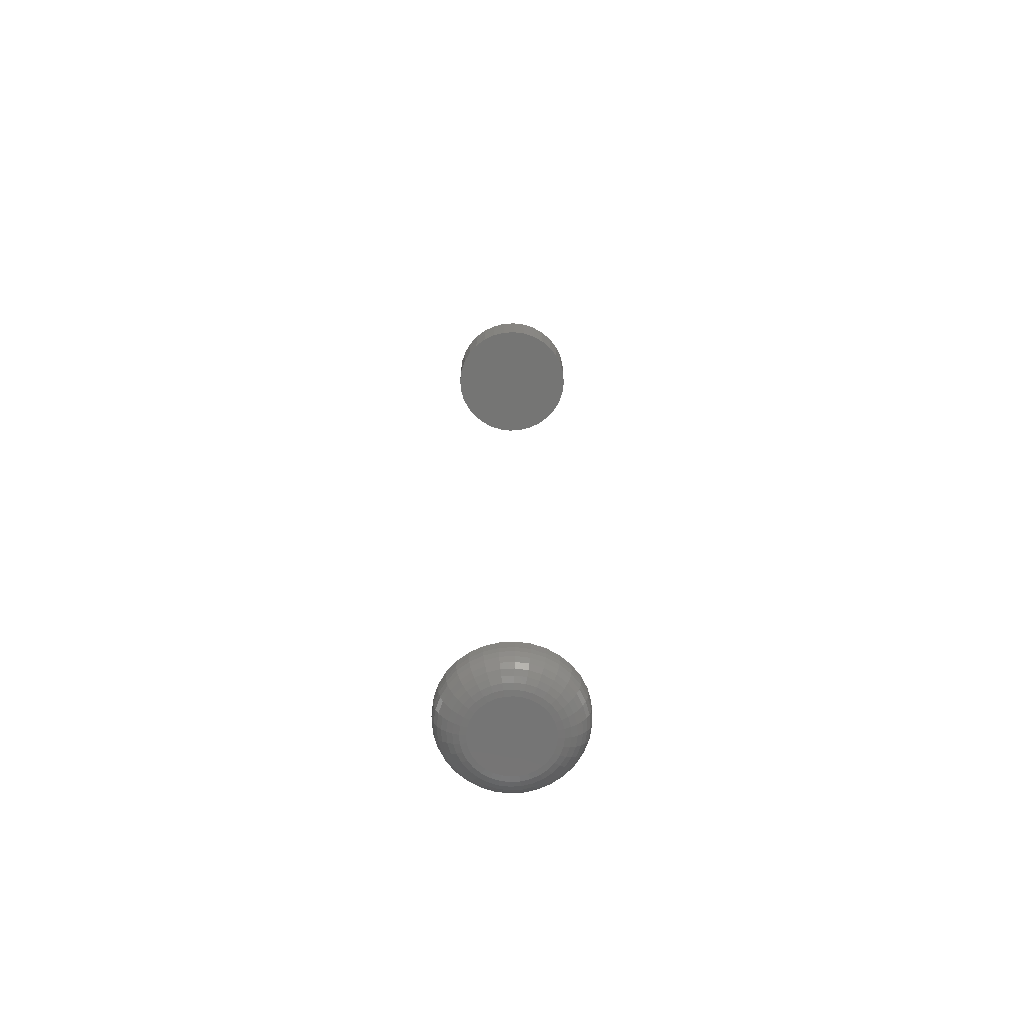
<metadata>
{"format":"stl","ext":"stl","renderer":"f3d","projection":"perspective","resolution":1024,"background":"white","views":[{"elev":-67.1,"azim":-24.5,"up":"+Y"}]}
</metadata>
<code>
# stl→obj: 384 verts, 760 faces
v 0.1038 -0.6875 -3.916e-17
v 0.1038 -0.7031 -1.338e-16
v 0.1017 -0.6875 -0.02079
v 0.1017 -0.7031 -0.02079
v 0.09567 -0.6875 -0.04079
v 0.09567 -0.7031 -0.04079
v 0.08582 -0.6875 -0.05921
v 0.08582 -0.7031 -0.05921
v 0.07257 -0.6875 -0.07536
v 0.07257 -0.7031 -0.07536
v 0.05642 -0.6875 -0.08862
v 0.05642 -0.7031 -0.08862
v 0.03799 -0.6875 -0.09847
v 0.03799 -0.7031 -0.09847
v 0.018 -0.6875 -0.1045
v 0.018 -0.7031 -0.1045
v -0.002796 -0.6875 -0.1066
v -0.002796 -0.7031 -0.1066
v -0.02359 -0.6875 -0.1045
v -0.02359 -0.7031 -0.1045
v -0.04358 -0.6875 -0.09847
v -0.04358 -0.7031 -0.09847
v -0.06201 -0.6875 -0.08862
v -0.06201 -0.7031 -0.08862
v -0.07816 -0.6875 -0.07536
v -0.07816 -0.7031 -0.07536
v -0.09141 -0.6875 -0.05921
v -0.09141 -0.7031 -0.05921
v -0.1013 -0.6875 -0.04079
v -0.1013 -0.7031 -0.04079
v -0.1073 -0.6875 -0.02079
v -0.1073 -0.7031 -0.02079
v -0.1094 -0.6875 -3.428e-17
v -0.1094 -0.7031 -3.428e-17
v -0.1073 -0.6875 0.02079
v -0.1073 -0.7031 0.02079
v -0.1013 -0.6875 0.04079
v -0.1013 -0.7031 0.04079
v -0.09141 -0.6875 0.05921
v -0.09141 -0.7031 0.05921
v -0.07816 -0.6875 0.07536
v -0.07816 -0.7031 0.07536
v -0.06201 -0.6875 0.08862
v -0.06201 -0.7031 0.08862
v -0.04358 -0.6875 0.09847
v -0.04358 -0.7031 0.09847
v -0.02359 -0.6875 0.1045
v -0.02359 -0.7031 0.1045
v -0.002796 -0.6875 0.1066
v -0.002796 -0.7031 0.1066
v 0.018 -0.6875 0.1045
v 0.018 -0.7031 0.1045
v 0.03799 -0.6875 0.09847
v 0.03799 -0.7031 0.09847
v 0.05642 -0.6875 0.08862
v 0.05642 -0.7031 0.08862
v 0.07257 -0.6875 0.07536
v 0.07257 -0.7031 0.07536
v 0.08582 -0.6875 0.05921
v 0.08582 -0.7031 0.05921
v 0.09567 -0.6875 0.04079
v 0.09567 -0.7031 0.04079
v 0.1017 -0.6875 0.02079
v 0.1017 -0.7031 0.02079
v -0.01444 -0.75 0.05856
v 0.008852 -0.75 0.05856
v -0.002796 -0.75 0.0597
v -0.02564 -0.75 0.05516
v 0.02005 -0.75 0.05516
v -0.03597 -0.75 0.04964
v 0.03037 -0.75 0.04964
v -0.04501 -0.75 0.04222
v 0.03942 -0.75 0.04222
v -0.05244 -0.75 0.03317
v 0.04685 -0.75 0.03317
v -0.05796 -0.75 0.02285
v 0.05236 -0.75 0.02285
v 0.05236 -0.75 -0.02285
v -0.05244 -0.75 -0.03317
v 0.04685 -0.75 -0.03317
v -0.04501 -0.75 -0.04222
v 0.03942 -0.75 -0.04222
v -0.03597 -0.75 -0.04964
v 0.03037 -0.75 -0.04964
v -0.02564 -0.75 -0.05516
v 0.02005 -0.75 -0.05516
v -0.01444 -0.75 -0.05856
v 0.008852 -0.75 -0.05856
v -0.002796 -0.75 -0.0597
v 0.05576 -0.75 0.01165
v -0.06135 -0.75 0.01165
v 0.05691 -0.75 2.483e-17
v -0.0625 -0.75 -7.849e-17
v 0.05576 -0.75 -0.01165
v -0.06135 -0.75 -0.01165
v -0.05796 -0.75 -0.02285
v 0.06605 -0.7491 -2.082e-17
v 0.06473 -0.7491 -0.01343
v 0.07485 -0.7464 -6.939e-18
v 0.07335 -0.7464 -0.01515
v 0.08295 -0.7421 -1.388e-17
v 0.0813 -0.7421 -0.01673
v 0.09005 -0.7363 -1.388e-17
v 0.08827 -0.7363 -0.01811
v 0.09588 -0.7292 0
v 0.09399 -0.7292 -0.01925
v 0.1002 -0.7211 -6.939e-18
v 0.09824 -0.7211 -0.0201
v 0.1029 -0.7123 0
v 0.1009 -0.7123 -0.02062
v -0.07032 -0.7491 -0.01343
v -0.07164 -0.7491 1.388e-17
v -0.07895 -0.7464 -0.01515
v -0.08044 -0.7464 2.082e-17
v -0.08689 -0.7421 -0.01673
v -0.08854 -0.7421 2.776e-17
v -0.09386 -0.7363 -0.01811
v -0.09565 -0.7363 2.776e-17
v -0.09958 -0.7292 -0.01925
v -0.1015 -0.7292 4.163e-17
v -0.1038 -0.7211 -0.0201
v -0.1058 -0.7211 3.469e-17
v -0.1064 -0.7123 -0.02062
v -0.1085 -0.7123 4.163e-17
v -0.0664 -0.7491 -0.02635
v -0.07453 -0.7464 -0.02971
v -0.08202 -0.7421 -0.03281
v -0.08858 -0.7363 -0.03553
v -0.09396 -0.7292 -0.03776
v -0.09797 -0.7211 -0.03942
v -0.1004 -0.7123 -0.04044
v -0.06004 -0.7491 -0.03825
v -0.06735 -0.7464 -0.04314
v -0.07409 -0.7421 -0.04764
v -0.08 -0.7363 -0.05158
v -0.08484 -0.7292 -0.05482
v -0.08845 -0.7211 -0.05723
v -0.09066 -0.7123 -0.05871
v -0.05148 -0.7491 -0.04868
v -0.0577 -0.7464 -0.0549
v -0.06343 -0.7421 -0.06063
v -0.06845 -0.7363 -0.06565
v -0.07257 -0.7292 -0.06978
v -0.07564 -0.7211 -0.07284
v -0.07752 -0.7123 -0.07473
v -0.04105 -0.7491 -0.05725
v -0.04593 -0.7464 -0.06456
v -0.05043 -0.7421 -0.0713
v -0.05438 -0.7363 -0.0772
v -0.05762 -0.7292 -0.08205
v -0.06003 -0.7211 -0.08565
v -0.06151 -0.7123 -0.08787
v -0.02914 -0.7491 -0.06361
v -0.03251 -0.7464 -0.07173
v -0.03561 -0.7421 -0.07922
v -0.03833 -0.7363 -0.08578
v -0.04056 -0.7292 -0.09117
v -0.04222 -0.7211 -0.09517
v -0.04324 -0.7123 -0.09763
v -0.01623 -0.7491 -0.06753
v -0.01794 -0.7464 -0.07615
v -0.01952 -0.7421 -0.0841
v -0.02091 -0.7363 -0.09107
v -0.02205 -0.7292 -0.09678
v -0.02289 -0.7211 -0.101
v -0.02341 -0.7123 -0.1036
v -0.002796 -0.7491 -0.06885
v -0.002796 -0.7464 -0.07764
v -0.002796 -0.7421 -0.08575
v -0.002796 -0.7363 -0.09285
v -0.002796 -0.7292 -0.09868
v -0.002796 -0.7211 -0.103
v -0.002796 -0.7123 -0.1057
v 0.01064 -0.7491 -0.06753
v 0.01235 -0.7464 -0.07615
v 0.01393 -0.7421 -0.0841
v 0.01532 -0.7363 -0.09107
v 0.01646 -0.7292 -0.09678
v 0.0173 -0.7211 -0.101
v 0.01782 -0.7123 -0.1036
v 0.02355 -0.7491 -0.06361
v 0.02692 -0.7464 -0.07173
v 0.03002 -0.7421 -0.07922
v 0.03274 -0.7363 -0.08578
v 0.03497 -0.7292 -0.09117
v 0.03662 -0.7211 -0.09517
v 0.03765 -0.7123 -0.09763
v 0.03545 -0.7491 -0.05725
v 0.04034 -0.7464 -0.06456
v 0.04484 -0.7421 -0.0713
v 0.04879 -0.7363 -0.0772
v 0.05203 -0.7292 -0.08205
v 0.05443 -0.7211 -0.08565
v 0.05592 -0.7123 -0.08787
v 0.04589 -0.7491 -0.04868
v 0.05211 -0.7464 -0.0549
v 0.05784 -0.7421 -0.06063
v 0.06286 -0.7363 -0.06565
v 0.06698 -0.7292 -0.06978
v 0.07004 -0.7211 -0.07284
v 0.07193 -0.7123 -0.07473
v 0.05445 -0.7491 -0.03825
v 0.06176 -0.7464 -0.04314
v 0.0685 -0.7421 -0.04764
v 0.07441 -0.7363 -0.05158
v 0.07925 -0.7292 -0.05482
v 0.08285 -0.7211 -0.05723
v 0.08507 -0.7123 -0.05871
v 0.06081 -0.7491 -0.02635
v 0.06894 -0.7464 -0.02971
v 0.07642 -0.7421 -0.03281
v 0.08299 -0.7363 -0.03553
v 0.08837 -0.7292 -0.03776
v 0.09237 -0.7211 -0.03942
v 0.09484 -0.7123 -0.04044
v -0.07032 -0.7491 0.01343
v -0.07895 -0.7464 0.01515
v -0.08689 -0.7421 0.01673
v -0.09386 -0.7363 0.01811
v -0.09958 -0.7292 0.01925
v -0.1038 -0.7211 0.0201
v -0.1064 -0.7123 0.02062
v 0.06473 -0.7491 0.01343
v 0.07335 -0.7464 0.01515
v 0.0813 -0.7421 0.01673
v 0.08827 -0.7363 0.01811
v 0.09399 -0.7292 0.01925
v 0.09824 -0.7211 0.0201
v 0.1009 -0.7123 0.02062
v 0.06081 -0.7491 0.02635
v 0.06894 -0.7464 0.02971
v 0.07642 -0.7421 0.03281
v 0.08299 -0.7363 0.03553
v 0.08837 -0.7292 0.03776
v 0.09237 -0.7211 0.03942
v 0.09484 -0.7123 0.04044
v 0.05445 -0.7491 0.03825
v 0.06176 -0.7464 0.04314
v 0.0685 -0.7421 0.04764
v 0.07441 -0.7363 0.05158
v 0.07925 -0.7292 0.05482
v 0.08285 -0.7211 0.05723
v 0.08507 -0.7123 0.05871
v 0.04589 -0.7491 0.04868
v 0.05211 -0.7464 0.0549
v 0.05784 -0.7421 0.06063
v 0.06286 -0.7363 0.06565
v 0.06698 -0.7292 0.06978
v 0.07004 -0.7211 0.07284
v 0.07193 -0.7123 0.07473
v 0.03545 -0.7491 0.05725
v 0.04034 -0.7464 0.06456
v 0.04484 -0.7421 0.0713
v 0.04879 -0.7363 0.0772
v 0.05203 -0.7292 0.08205
v 0.05443 -0.7211 0.08565
v 0.05592 -0.7123 0.08787
v 0.02355 -0.7491 0.06361
v 0.02692 -0.7464 0.07173
v 0.03002 -0.7421 0.07922
v 0.03274 -0.7363 0.08578
v 0.03497 -0.7292 0.09117
v 0.03662 -0.7211 0.09517
v 0.03765 -0.7123 0.09763
v 0.01064 -0.7491 0.06753
v 0.01235 -0.7464 0.07615
v 0.01393 -0.7421 0.0841
v 0.01532 -0.7363 0.09107
v 0.01646 -0.7292 0.09678
v 0.0173 -0.7211 0.101
v 0.01782 -0.7123 0.1036
v -0.002796 -0.7491 0.06885
v -0.002796 -0.7464 0.07764
v -0.002796 -0.7421 0.08575
v -0.002796 -0.7363 0.09285
v -0.002796 -0.7292 0.09868
v -0.002796 -0.7211 0.103
v -0.002796 -0.7123 0.1057
v -0.01623 -0.7491 0.06753
v -0.01794 -0.7464 0.07615
v -0.01952 -0.7421 0.0841
v -0.02091 -0.7363 0.09107
v -0.02205 -0.7292 0.09678
v -0.02289 -0.7211 0.101
v -0.02341 -0.7123 0.1036
v -0.02914 -0.7491 0.06361
v -0.03251 -0.7464 0.07173
v -0.03561 -0.7421 0.07922
v -0.03833 -0.7363 0.08578
v -0.04056 -0.7292 0.09117
v -0.04222 -0.7211 0.09517
v -0.04324 -0.7123 0.09763
v -0.04105 -0.7491 0.05725
v -0.04593 -0.7464 0.06456
v -0.05043 -0.7421 0.0713
v -0.05438 -0.7363 0.0772
v -0.05762 -0.7292 0.08205
v -0.06003 -0.7211 0.08565
v -0.06151 -0.7123 0.08787
v -0.05148 -0.7491 0.04868
v -0.0577 -0.7464 0.0549
v -0.06343 -0.7421 0.06063
v -0.06845 -0.7363 0.06565
v -0.07257 -0.7292 0.06978
v -0.07564 -0.7211 0.07284
v -0.07752 -0.7123 0.07473
v -0.06004 -0.7491 0.03825
v -0.06735 -0.7464 0.04314
v -0.07409 -0.7421 0.04764
v -0.08 -0.7363 0.05158
v -0.08484 -0.7292 0.05482
v -0.08845 -0.7211 0.05723
v -0.09066 -0.7123 0.05871
v -0.0664 -0.7491 0.02635
v -0.07453 -0.7464 0.02971
v -0.08202 -0.7421 0.03281
v -0.08858 -0.7363 0.03553
v -0.09396 -0.7292 0.03776
v -0.09797 -0.7211 0.03942
v -0.1004 -0.7123 0.04044
v -0.1094 0.75 1.305e-17
v -0.1094 0.6875 -3.428e-17
v -0.1073 0.75 0.02079
v -0.1073 0.6875 0.02079
v -0.1013 0.75 0.04079
v -0.1013 0.6875 0.04079
v -0.09141 0.75 0.05921
v -0.09141 0.6875 0.05921
v -0.07816 0.75 0.07536
v -0.07816 0.6875 0.07536
v -0.06201 0.75 0.08862
v -0.06201 0.6875 0.08862
v -0.04358 0.75 0.09847
v -0.04358 0.6875 0.09847
v -0.02359 0.75 0.1045
v -0.02359 0.6875 0.1045
v -0.002796 0.75 0.1066
v -0.002796 0.6875 0.1066
v 0.018 0.75 0.1045
v 0.018 0.6875 0.1045
v 0.03799 0.75 0.09847
v 0.03799 0.6875 0.09847
v 0.05642 0.75 0.08862
v 0.05642 0.6875 0.08862
v 0.07257 0.75 0.07536
v 0.07257 0.6875 0.07536
v 0.08582 0.75 0.05921
v 0.08582 0.6875 0.05921
v 0.09567 0.75 0.04079
v 0.09567 0.6875 0.04079
v 0.1017 0.75 0.02079
v 0.1017 0.6875 0.02079
v 0.1038 0.75 -1.305e-17
v 0.1038 0.6875 -1.305e-17
v 0.1017 0.75 -0.02079
v 0.1017 0.6875 -0.02079
v 0.09567 0.75 -0.04079
v 0.09567 0.6875 -0.04079
v 0.08582 0.75 -0.05921
v 0.08582 0.6875 -0.05921
v 0.07257 0.75 -0.07536
v 0.07257 0.6875 -0.07536
v 0.05642 0.75 -0.08862
v 0.05642 0.6875 -0.08862
v 0.03799 0.75 -0.09847
v 0.03799 0.6875 -0.09847
v 0.018 0.75 -0.1045
v 0.018 0.6875 -0.1045
v -0.002796 0.75 -0.1066
v -0.002796 0.6875 -0.1066
v -0.02359 0.75 -0.1045
v -0.02359 0.6875 -0.1045
v -0.04358 0.75 -0.09847
v -0.04358 0.6875 -0.09847
v -0.06201 0.75 -0.08862
v -0.06201 0.6875 -0.08862
v -0.07816 0.75 -0.07536
v -0.07816 0.6875 -0.07536
v -0.09141 0.75 -0.05921
v -0.09141 0.6875 -0.05921
v -0.1013 0.75 -0.04079
v -0.1013 0.6875 -0.04079
v -0.1073 0.75 -0.02079
v -0.1073 0.6875 -0.02079
f 1 2 3
f 3 2 4
f 3 4 5
f 5 4 6
f 5 6 7
f 7 6 8
f 7 8 9
f 9 8 10
f 9 10 11
f 11 10 12
f 11 12 13
f 13 12 14
f 13 14 15
f 15 14 16
f 15 16 17
f 17 16 18
f 17 18 19
f 19 18 20
f 19 20 21
f 21 20 22
f 21 22 23
f 23 22 24
f 23 24 25
f 25 24 26
f 25 26 27
f 27 26 28
f 27 28 29
f 29 28 30
f 29 30 31
f 31 30 32
f 31 32 33
f 33 32 34
f 33 34 35
f 35 34 36
f 35 36 37
f 37 36 38
f 37 38 39
f 39 38 40
f 39 40 41
f 41 40 42
f 41 42 43
f 43 42 44
f 43 44 45
f 45 44 46
f 45 46 47
f 47 46 48
f 47 48 49
f 49 48 50
f 49 50 51
f 51 50 52
f 51 52 53
f 53 52 54
f 53 54 55
f 55 54 56
f 55 56 57
f 57 56 58
f 57 58 59
f 59 58 60
f 59 60 61
f 61 60 62
f 61 62 63
f 63 62 64
f 63 64 1
f 1 64 2
f 65 66 67
f 66 65 68
f 66 68 69
f 69 68 70
f 69 70 71
f 71 70 72
f 71 72 73
f 73 72 74
f 73 74 75
f 75 74 76
f 75 76 77
f 78 79 80
f 80 79 81
f 80 81 82
f 82 81 83
f 82 83 84
f 84 83 85
f 84 85 86
f 86 85 87
f 86 87 88
f 88 87 89
f 77 76 90
f 90 76 91
f 90 91 92
f 92 91 93
f 92 93 94
f 94 93 95
f 94 95 78
f 78 95 96
f 78 96 79
f 92 94 97
f 97 94 98
f 97 98 99
f 99 98 100
f 99 100 101
f 101 100 102
f 101 102 103
f 103 102 104
f 103 104 105
f 105 104 106
f 105 106 107
f 107 106 108
f 107 108 109
f 109 108 110
f 109 110 2
f 2 110 4
f 95 93 111
f 111 93 112
f 111 112 113
f 113 112 114
f 113 114 115
f 115 114 116
f 115 116 117
f 117 116 118
f 117 118 119
f 119 118 120
f 119 120 121
f 121 120 122
f 121 122 123
f 123 122 124
f 123 124 32
f 32 124 34
f 96 95 125
f 125 95 111
f 125 111 126
f 126 111 113
f 126 113 127
f 127 113 115
f 127 115 128
f 128 115 117
f 128 117 129
f 129 117 119
f 129 119 130
f 130 119 121
f 130 121 131
f 131 121 123
f 131 123 30
f 30 123 32
f 79 96 132
f 132 96 125
f 132 125 133
f 133 125 126
f 133 126 134
f 134 126 127
f 134 127 135
f 135 127 128
f 135 128 136
f 136 128 129
f 136 129 137
f 137 129 130
f 137 130 138
f 138 130 131
f 138 131 28
f 28 131 30
f 81 79 139
f 139 79 132
f 139 132 140
f 140 132 133
f 140 133 141
f 141 133 134
f 141 134 142
f 142 134 135
f 142 135 143
f 143 135 136
f 143 136 144
f 144 136 137
f 144 137 145
f 145 137 138
f 145 138 26
f 26 138 28
f 83 81 146
f 146 81 139
f 146 139 147
f 147 139 140
f 147 140 148
f 148 140 141
f 148 141 149
f 149 141 142
f 149 142 150
f 150 142 143
f 150 143 151
f 151 143 144
f 151 144 152
f 152 144 145
f 152 145 24
f 24 145 26
f 85 83 153
f 153 83 146
f 153 146 154
f 154 146 147
f 154 147 155
f 155 147 148
f 155 148 156
f 156 148 149
f 156 149 157
f 157 149 150
f 157 150 158
f 158 150 151
f 158 151 159
f 159 151 152
f 159 152 22
f 22 152 24
f 87 85 160
f 160 85 153
f 160 153 161
f 161 153 154
f 161 154 162
f 162 154 155
f 162 155 163
f 163 155 156
f 163 156 164
f 164 156 157
f 164 157 165
f 165 157 158
f 165 158 166
f 166 158 159
f 166 159 20
f 20 159 22
f 89 87 167
f 167 87 160
f 167 160 168
f 168 160 161
f 168 161 169
f 169 161 162
f 169 162 170
f 170 162 163
f 170 163 171
f 171 163 164
f 171 164 172
f 172 164 165
f 172 165 173
f 173 165 166
f 173 166 18
f 18 166 20
f 88 89 174
f 174 89 167
f 174 167 175
f 175 167 168
f 175 168 176
f 176 168 169
f 176 169 177
f 177 169 170
f 177 170 178
f 178 170 171
f 178 171 179
f 179 171 172
f 179 172 180
f 180 172 173
f 180 173 16
f 16 173 18
f 86 88 181
f 181 88 174
f 181 174 182
f 182 174 175
f 182 175 183
f 183 175 176
f 183 176 184
f 184 176 177
f 184 177 185
f 185 177 178
f 185 178 186
f 186 178 179
f 186 179 187
f 187 179 180
f 187 180 14
f 14 180 16
f 84 86 188
f 188 86 181
f 188 181 189
f 189 181 182
f 189 182 190
f 190 182 183
f 190 183 191
f 191 183 184
f 191 184 192
f 192 184 185
f 192 185 193
f 193 185 186
f 193 186 194
f 194 186 187
f 194 187 12
f 12 187 14
f 82 84 195
f 195 84 188
f 195 188 196
f 196 188 189
f 196 189 197
f 197 189 190
f 197 190 198
f 198 190 191
f 198 191 199
f 199 191 192
f 199 192 200
f 200 192 193
f 200 193 201
f 201 193 194
f 201 194 10
f 10 194 12
f 80 82 202
f 202 82 195
f 202 195 203
f 203 195 196
f 203 196 204
f 204 196 197
f 204 197 205
f 205 197 198
f 205 198 206
f 206 198 199
f 206 199 207
f 207 199 200
f 207 200 208
f 208 200 201
f 208 201 8
f 8 201 10
f 78 80 209
f 209 80 202
f 209 202 210
f 210 202 203
f 210 203 211
f 211 203 204
f 211 204 212
f 212 204 205
f 212 205 213
f 213 205 206
f 213 206 214
f 214 206 207
f 214 207 215
f 215 207 208
f 215 208 6
f 6 208 8
f 94 78 98
f 98 78 209
f 98 209 100
f 100 209 210
f 100 210 102
f 102 210 211
f 102 211 104
f 104 211 212
f 104 212 106
f 106 212 213
f 106 213 108
f 108 213 214
f 108 214 110
f 110 214 215
f 110 215 4
f 4 215 6
f 93 91 112
f 112 91 216
f 112 216 114
f 114 216 217
f 114 217 116
f 116 217 218
f 116 218 118
f 118 218 219
f 118 219 120
f 120 219 220
f 120 220 122
f 122 220 221
f 122 221 124
f 124 221 222
f 124 222 34
f 34 222 36
f 90 92 223
f 223 92 97
f 223 97 224
f 224 97 99
f 224 99 225
f 225 99 101
f 225 101 226
f 226 101 103
f 226 103 227
f 227 103 105
f 227 105 228
f 228 105 107
f 228 107 229
f 229 107 109
f 229 109 64
f 64 109 2
f 77 90 230
f 230 90 223
f 230 223 231
f 231 223 224
f 231 224 232
f 232 224 225
f 232 225 233
f 233 225 226
f 233 226 234
f 234 226 227
f 234 227 235
f 235 227 228
f 235 228 236
f 236 228 229
f 236 229 62
f 62 229 64
f 75 77 237
f 237 77 230
f 237 230 238
f 238 230 231
f 238 231 239
f 239 231 232
f 239 232 240
f 240 232 233
f 240 233 241
f 241 233 234
f 241 234 242
f 242 234 235
f 242 235 243
f 243 235 236
f 243 236 60
f 60 236 62
f 73 75 244
f 244 75 237
f 244 237 245
f 245 237 238
f 245 238 246
f 246 238 239
f 246 239 247
f 247 239 240
f 247 240 248
f 248 240 241
f 248 241 249
f 249 241 242
f 249 242 250
f 250 242 243
f 250 243 58
f 58 243 60
f 71 73 251
f 251 73 244
f 251 244 252
f 252 244 245
f 252 245 253
f 253 245 246
f 253 246 254
f 254 246 247
f 254 247 255
f 255 247 248
f 255 248 256
f 256 248 249
f 256 249 257
f 257 249 250
f 257 250 56
f 56 250 58
f 69 71 258
f 258 71 251
f 258 251 259
f 259 251 252
f 259 252 260
f 260 252 253
f 260 253 261
f 261 253 254
f 261 254 262
f 262 254 255
f 262 255 263
f 263 255 256
f 263 256 264
f 264 256 257
f 264 257 54
f 54 257 56
f 66 69 265
f 265 69 258
f 265 258 266
f 266 258 259
f 266 259 267
f 267 259 260
f 267 260 268
f 268 260 261
f 268 261 269
f 269 261 262
f 269 262 270
f 270 262 263
f 270 263 271
f 271 263 264
f 271 264 52
f 52 264 54
f 67 66 272
f 272 66 265
f 272 265 273
f 273 265 266
f 273 266 274
f 274 266 267
f 274 267 275
f 275 267 268
f 275 268 276
f 276 268 269
f 276 269 277
f 277 269 270
f 277 270 278
f 278 270 271
f 278 271 50
f 50 271 52
f 65 67 279
f 279 67 272
f 279 272 280
f 280 272 273
f 280 273 281
f 281 273 274
f 281 274 282
f 282 274 275
f 282 275 283
f 283 275 276
f 283 276 284
f 284 276 277
f 284 277 285
f 285 277 278
f 285 278 48
f 48 278 50
f 68 65 286
f 286 65 279
f 286 279 287
f 287 279 280
f 287 280 288
f 288 280 281
f 288 281 289
f 289 281 282
f 289 282 290
f 290 282 283
f 290 283 291
f 291 283 284
f 291 284 292
f 292 284 285
f 292 285 46
f 46 285 48
f 70 68 293
f 293 68 286
f 293 286 294
f 294 286 287
f 294 287 295
f 295 287 288
f 295 288 296
f 296 288 289
f 296 289 297
f 297 289 290
f 297 290 298
f 298 290 291
f 298 291 299
f 299 291 292
f 299 292 44
f 44 292 46
f 72 70 300
f 300 70 293
f 300 293 301
f 301 293 294
f 301 294 302
f 302 294 295
f 302 295 303
f 303 295 296
f 303 296 304
f 304 296 297
f 304 297 305
f 305 297 298
f 305 298 306
f 306 298 299
f 306 299 42
f 42 299 44
f 74 72 307
f 307 72 300
f 307 300 308
f 308 300 301
f 308 301 309
f 309 301 302
f 309 302 310
f 310 302 303
f 310 303 311
f 311 303 304
f 311 304 312
f 312 304 305
f 312 305 313
f 313 305 306
f 313 306 40
f 40 306 42
f 76 74 314
f 314 74 307
f 314 307 315
f 315 307 308
f 315 308 316
f 316 308 309
f 316 309 317
f 317 309 310
f 317 310 318
f 318 310 311
f 318 311 319
f 319 311 312
f 319 312 320
f 320 312 313
f 320 313 38
f 38 313 40
f 91 76 216
f 216 76 314
f 216 314 217
f 217 314 315
f 217 315 218
f 218 315 316
f 218 316 219
f 219 316 317
f 219 317 220
f 220 317 318
f 220 318 221
f 221 318 319
f 221 319 222
f 222 319 320
f 222 320 36
f 36 320 38
f 321 322 323
f 323 322 324
f 323 324 325
f 325 324 326
f 325 326 327
f 327 326 328
f 327 328 329
f 329 328 330
f 329 330 331
f 331 330 332
f 331 332 333
f 333 332 334
f 333 334 335
f 335 334 336
f 335 336 337
f 337 336 338
f 337 338 339
f 339 338 340
f 339 340 341
f 341 340 342
f 341 342 343
f 343 342 344
f 343 344 345
f 345 344 346
f 345 346 347
f 347 346 348
f 347 348 349
f 349 348 350
f 349 350 351
f 351 350 352
f 351 352 353
f 353 352 354
f 353 354 355
f 355 354 356
f 355 356 357
f 357 356 358
f 357 358 359
f 359 358 360
f 359 360 361
f 361 360 362
f 361 362 363
f 363 362 364
f 363 364 365
f 365 364 366
f 365 366 367
f 367 366 368
f 367 368 369
f 369 368 370
f 369 370 371
f 371 370 372
f 371 372 373
f 373 372 374
f 373 374 375
f 375 374 376
f 375 376 377
f 377 376 378
f 377 378 379
f 379 378 380
f 379 380 381
f 381 380 382
f 381 382 383
f 383 382 384
f 383 384 321
f 321 384 322
f 336 340 338
f 340 336 334
f 340 334 342
f 342 334 332
f 342 332 344
f 364 374 366
f 366 374 372
f 366 372 368
f 368 372 370
f 344 332 346
f 346 332 330
f 346 330 348
f 348 330 328
f 348 328 350
f 350 328 326
f 350 326 352
f 352 326 324
f 352 324 354
f 354 324 322
f 354 322 356
f 356 322 384
f 356 384 358
f 358 384 382
f 358 382 360
f 360 382 380
f 360 380 362
f 362 380 378
f 362 378 364
f 364 378 376
f 364 376 374
f 49 51 47
f 45 47 51
f 53 45 51
f 43 45 53
f 55 43 53
f 13 21 11
f 19 21 13
f 15 19 13
f 17 19 15
f 21 23 11
f 11 23 25
f 11 25 9
f 9 25 27
f 9 27 7
f 7 27 29
f 7 29 5
f 5 29 31
f 5 31 3
f 3 31 33
f 3 33 1
f 1 33 35
f 1 35 63
f 63 35 37
f 63 37 61
f 61 37 39
f 61 39 59
f 59 39 41
f 59 41 57
f 57 41 43
f 57 43 55
f 337 339 335
f 333 335 339
f 341 333 339
f 331 333 341
f 343 331 341
f 365 373 363
f 371 373 365
f 367 371 365
f 369 371 367
f 373 375 363
f 363 375 377
f 363 377 361
f 361 377 379
f 361 379 359
f 359 379 381
f 359 381 357
f 357 381 383
f 357 383 355
f 355 383 321
f 355 321 353
f 353 321 323
f 353 323 351
f 351 323 325
f 351 325 349
f 349 325 327
f 349 327 347
f 347 327 329
f 347 329 345
f 345 329 331
f 345 331 343

</code>
